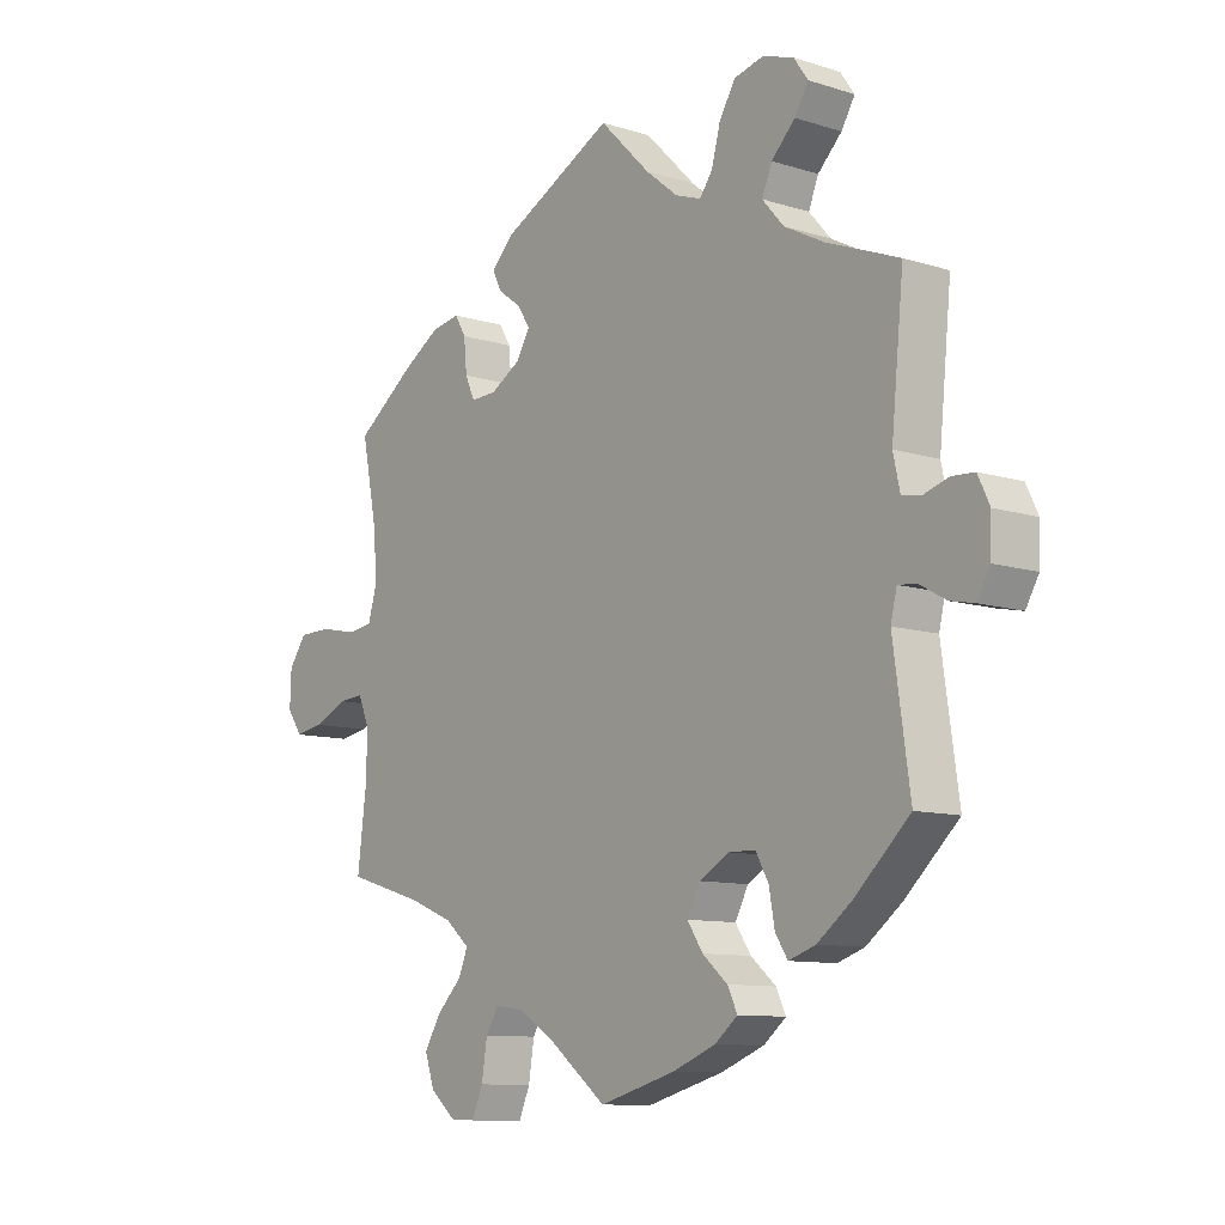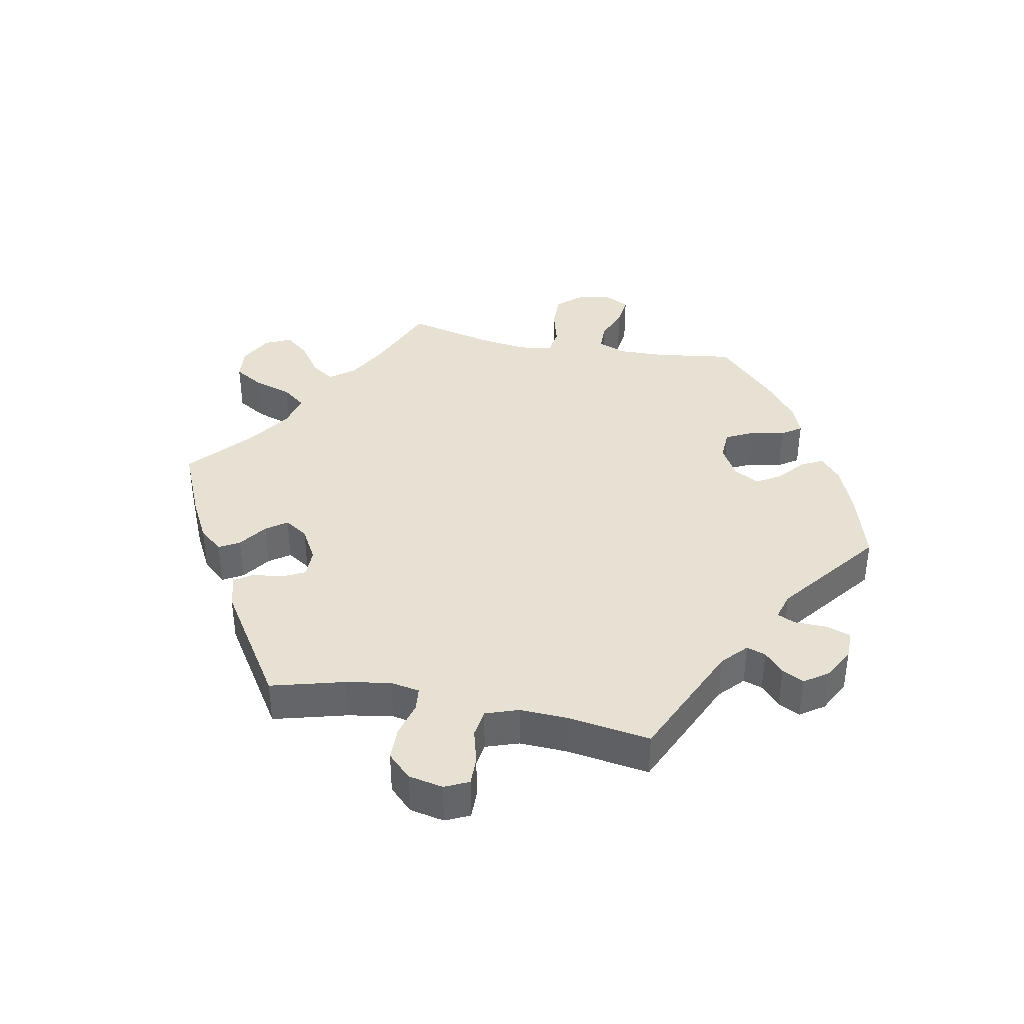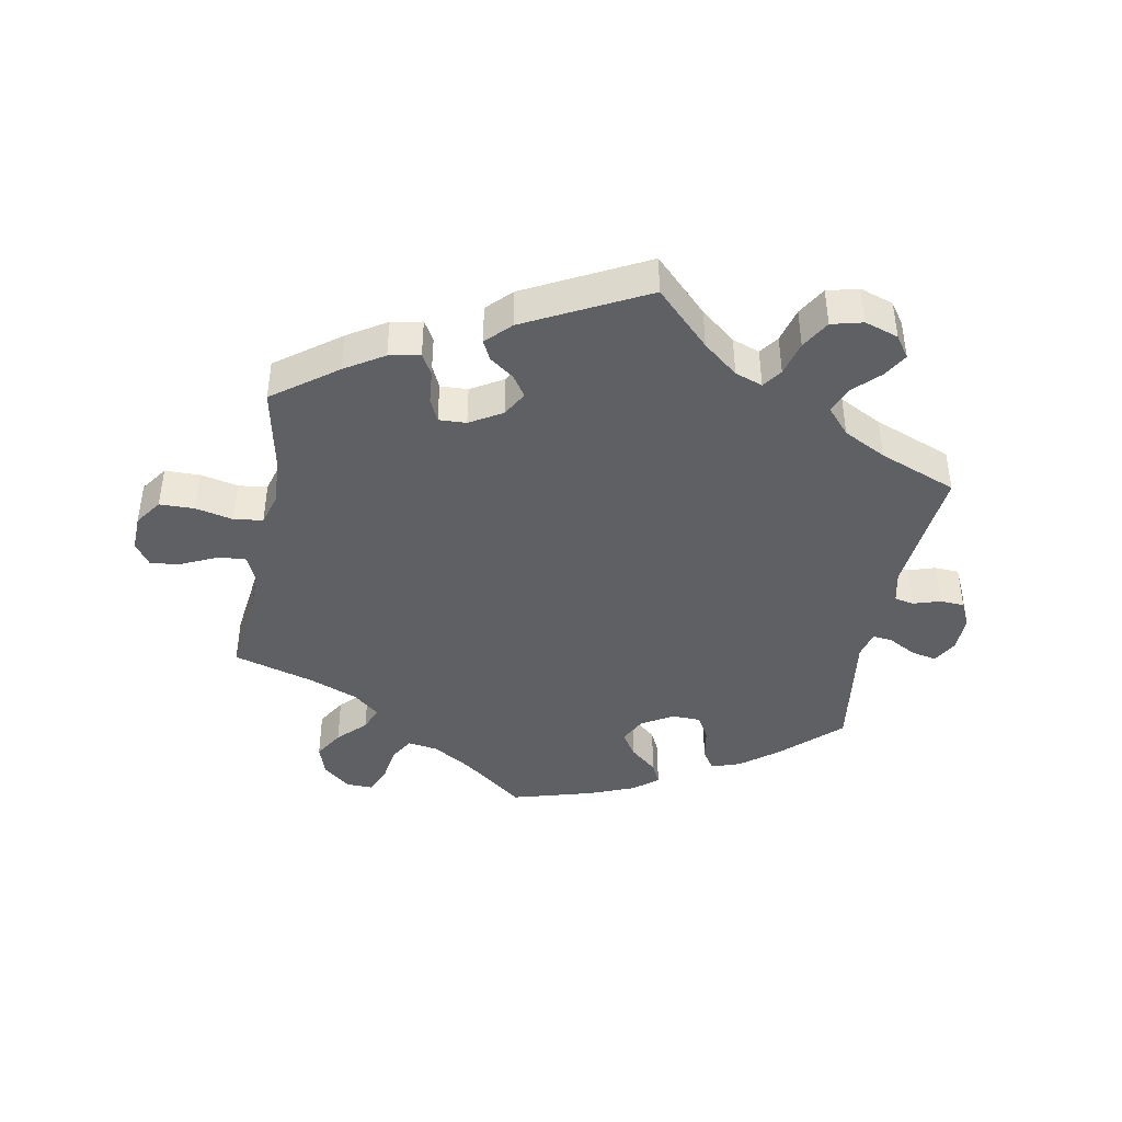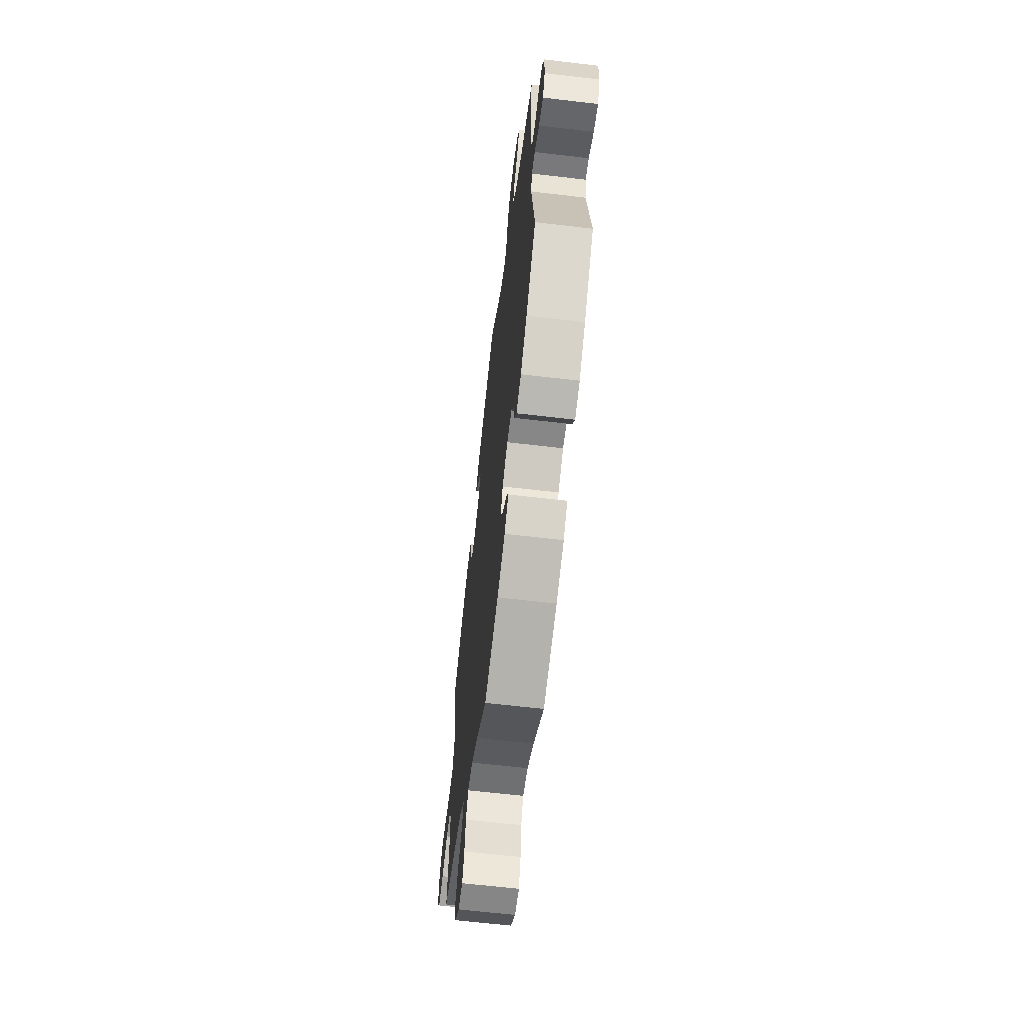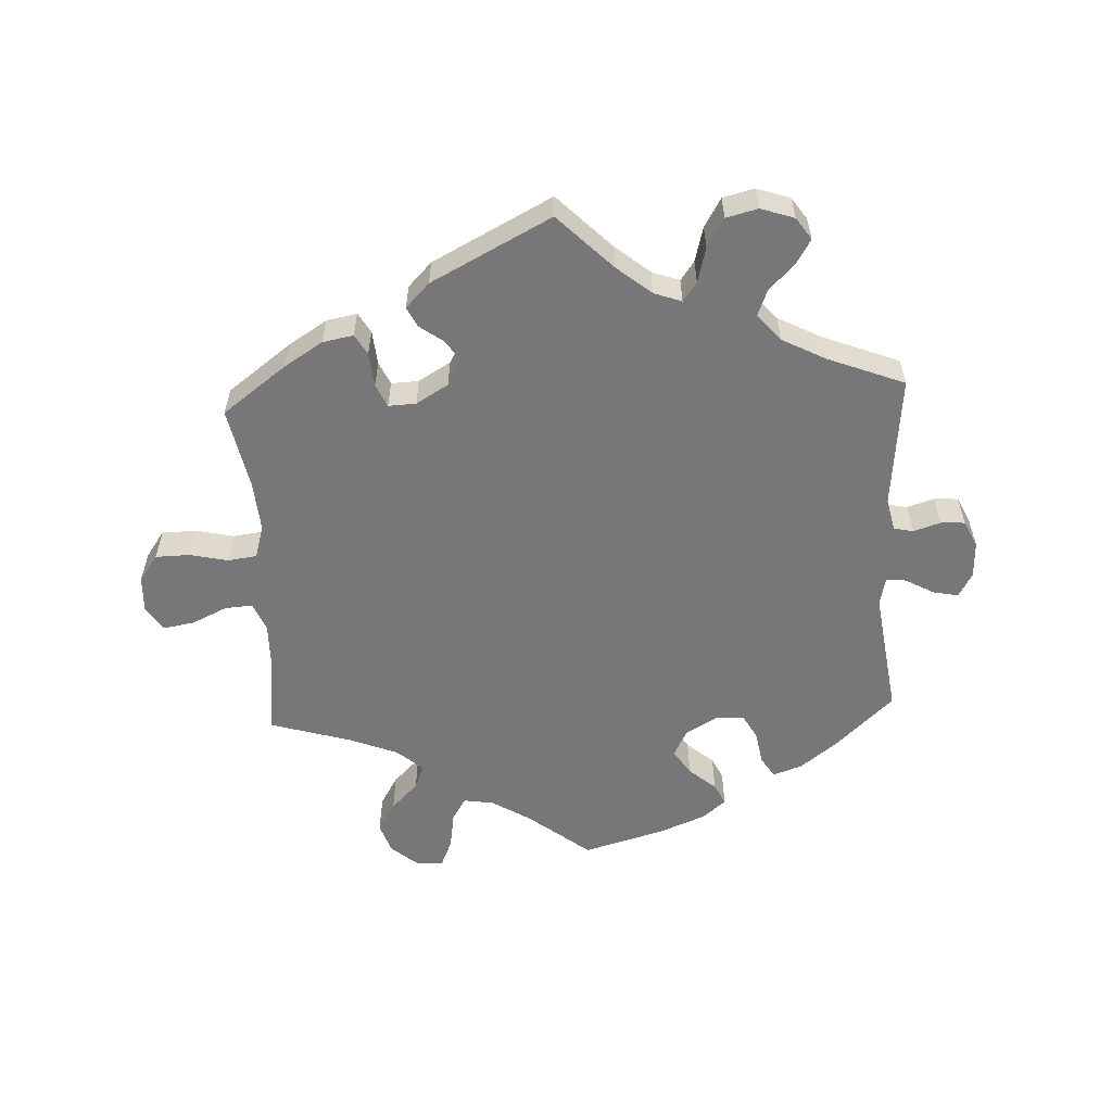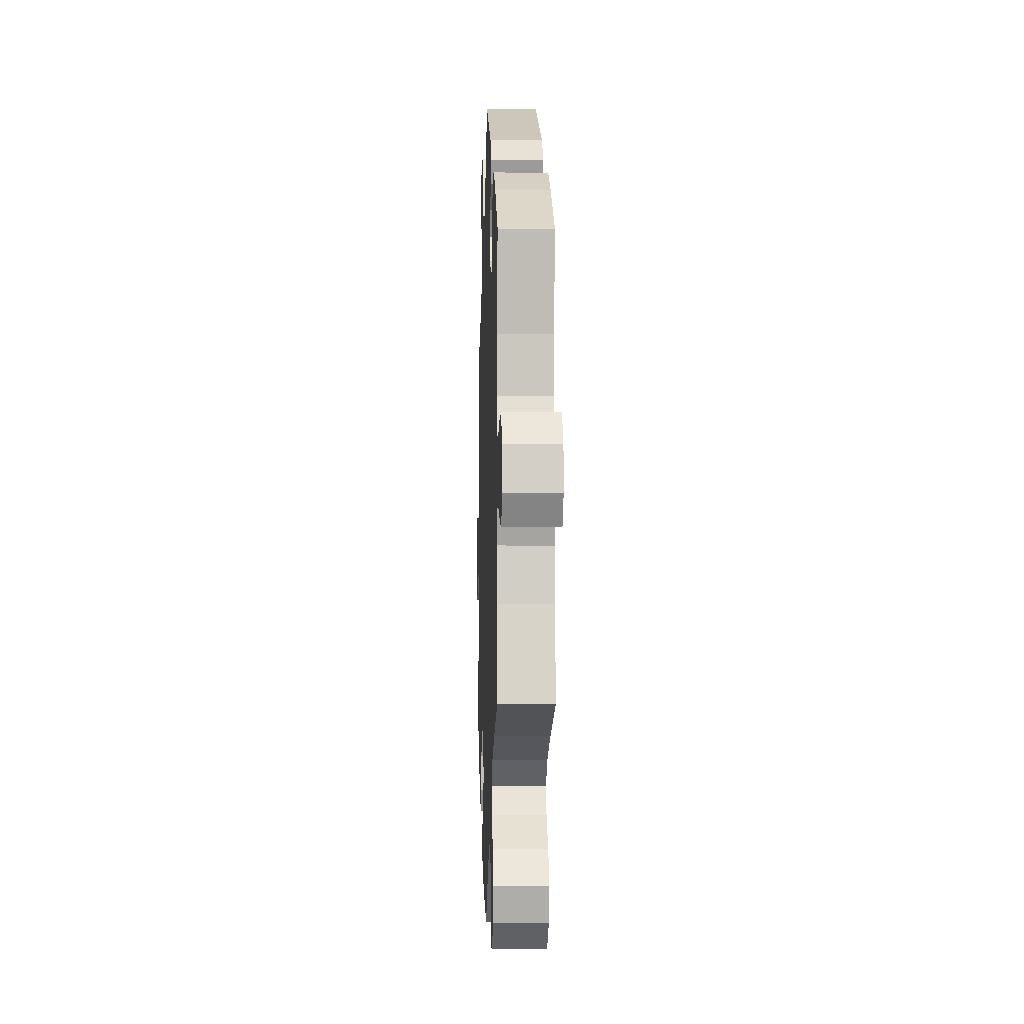
<metadata>
{"format":"obj","ext":"obj","renderer":"f3d","projection":"perspective","resolution":1024,"background":"white","views":[{"elev":-10.1,"azim":51.3,"up":"+Z"},{"elev":38.8,"azim":41.0,"up":"+Y"},{"elev":-42.5,"azim":-10.5,"up":"+Y"},{"elev":-63.6,"azim":83.2,"up":"+Z"},{"elev":-57.2,"azim":2.8,"up":"+Y"},{"elev":-6.0,"azim":-92.1,"up":"+Z"}]}
</metadata>
<code>
v 0.481 0.07 0.088
v 0.492 0.07 0.038
v 0.522 0.07 0.032
v 0.563 0.07 0.045
v 0.6 0.07 0.043
v 0.619 0.07 0.003
v 0.617 0.07 -0.053
v 0.596 0.07 -0.09
v 0.557 0.07 -0.082
v 0.514 0.07 -0.058
v 0.484 0.07 -0.055
v 0.474 0.07 -0.097
v 0.501 0.07 -0.289
v 0.413 0.07 -0.372
v 0.356 0.07 -0.416
v 0.312 0.07 -0.431
v 0.292 0.07 -0.4
v 0.283 0.07 -0.349
v 0.262 0.07 -0.311
v 0.218 0.07 -0.31
v 0.17 0.07 -0.338
v 0.149 0.07 -0.379
v 0.174 0.07 -0.417
v 0.215 0.07 -0.452
v 0.231 0.07 -0.485
v 0.194 0.07 -0.515
v 0.124 0.07 -0.543
v 0 0.07 -0.578
v -0.095 0.07 -0.504
v -0.154 0.07 -0.468
v -0.2 0.07 -0.461
v -0.221 0.07 -0.496
v -0.23 0.07 -0.553
v -0.248 0.07 -0.595
v -0.288 0.07 -0.594
v -0.33 0.07 -0.559
v -0.346 0.07 -0.512
v -0.319 0.07 -0.467
v -0.278 0.07 -0.426
v -0.263 0.07 -0.389
v -0.303 0.07 -0.355
v -0.376 0.07 -0.326
v -0.501 0.07 -0.289
v -0.486 0.07 -0.169
v -0.485 0.07 -0.098
v -0.503 0.07 -0.055
v -0.545 0.07 -0.058
v -0.599 0.07 -0.083
v -0.646 0.07 -0.091
v -0.671 0.07 -0.055
v -0.669 0.07 0.001
v -0.64 0.07 0.042
v -0.587 0.07 0.043
v -0.529 0.07 0.03
v -0.485 0.07 0.036
v -0.47 0.07 0.087
v -0.476 0.07 0.163
v -0.501 0.07 0.288
v -0.404 0.07 0.36
v -0.345 0.07 0.397
v -0.298 0.07 0.406
v -0.28 0.07 0.375
v -0.275 0.07 0.323
v -0.259 0.07 0.288
v -0.217 0.07 0.29
v -0.168 0.07 0.319
v -0.146 0.07 0.357
v -0.167 0.07 0.389
v -0.204 0.07 0.416
v -0.219 0.07 0.446
v -0.183 0.07 0.483
v 0 0.07 0.577
v 0.082 0.07 0.495
v 0.135 0.07 0.452
v 0.177 0.07 0.437
v 0.198 0.07 0.466
v 0.212 0.07 0.519
v 0.238 0.07 0.563
v 0.286 0.07 0.575
v 0.337 0.07 0.558
v 0.36 0.07 0.525
v 0.338 0.07 0.488
v 0.299 0.07 0.449
v 0.283 0.07 0.409
v 0.318 0.07 0.369
v 0.383 0.07 0.335
v 0.501 0.07 0.289
v 0.481 0 0.088
v 0.492 0 0.038
v 0.522 0 0.032
v 0.563 0 0.045
v 0.6 0 0.043
v 0.619 0 0.003
v 0.617 0 -0.053
v 0.596 0 -0.09
v 0.557 0 -0.082
v 0.514 0 -0.058
v 0.484 0 -0.055
v 0.474 0 -0.097
v 0.501 0 -0.289
v 0.413 0 -0.372
v 0.356 0 -0.416
v 0.312 0 -0.431
v 0.292 0 -0.4
v 0.283 0 -0.349
v 0.262 0 -0.311
v 0.218 0 -0.31
v 0.17 0 -0.338
v 0.149 0 -0.379
v 0.174 0 -0.417
v 0.215 0 -0.452
v 0.231 0 -0.485
v 0.194 0 -0.515
v 0.124 0 -0.543
v 0 0 -0.578
v -0.095 0 -0.504
v -0.154 0 -0.468
v -0.2 0 -0.461
v -0.221 0 -0.496
v -0.23 0 -0.553
v -0.248 0 -0.595
v -0.288 0 -0.594
v -0.33 0 -0.559
v -0.346 0 -0.512
v -0.319 0 -0.467
v -0.278 0 -0.426
v -0.263 0 -0.389
v -0.303 0 -0.355
v -0.376 0 -0.326
v -0.501 0 -0.289
v -0.486 0 -0.169
v -0.485 0 -0.098
v -0.503 0 -0.055
v -0.545 0 -0.058
v -0.599 0 -0.083
v -0.646 0 -0.091
v -0.671 0 -0.055
v -0.669 0 0.001
v -0.64 0 0.042
v -0.587 0 0.043
v -0.529 0 0.03
v -0.485 0 0.036
v -0.47 0 0.087
v -0.476 0 0.163
v -0.501 0 0.288
v -0.404 0 0.36
v -0.345 0 0.397
v -0.298 0 0.406
v -0.28 0 0.375
v -0.275 0 0.323
v -0.259 0 0.288
v -0.217 0 0.29
v -0.168 0 0.319
v -0.146 0 0.357
v -0.167 0 0.389
v -0.204 0 0.416
v -0.219 0 0.446
v -0.183 0 0.483
v 0 0 0.577
v 0.082 0 0.495
v 0.135 0 0.452
v 0.177 0 0.437
v 0.198 0 0.466
v 0.212 0 0.519
v 0.238 0 0.563
v 0.286 0 0.575
v 0.337 0 0.558
v 0.36 0 0.525
v 0.338 0 0.488
v 0.299 0 0.449
v 0.283 0 0.409
v 0.318 0 0.369
v 0.383 0 0.335
v 0.501 0 0.289
f 86 87 1
f 85 86 1 2
f 84 85 2
f 80 81 82 83
f 80 83 84
f 79 80 84
f 76 77 78 79
f 75 76 79 84
f 70 71 72 73
f 68 69 70 73
f 67 68 73 74
f 66 67 74 75
f 60 61 62 63
f 60 63 64
f 57 58 59 60
f 56 57 60 64
f 55 56 64 65
f 51 52 53 54
f 51 54 55
f 50 51 55
f 47 48 49 50
f 46 47 50 55
f 45 46 55 65
f 42 43 44
f 41 42 44 45
f 40 41 45 65
f 36 37 38 39
f 36 39 40
f 35 36 40
f 32 33 34 35
f 31 32 35 40
f 30 31 40 65
f 26 27 28 29
f 23 24 25 26
f 22 23 26 29
f 21 22 29 30
f 15 16 17 18
f 15 18 19
f 12 13 14 15
f 11 12 15 19
f 7 8 9 10
f 7 10 11
f 6 7 11
f 3 4 5 6
f 2 3 6 11
f 20 21 30 65
f 65 66 75 84
f 19 20 65 84
f 2 11 19 84
f 88 174 173
f 89 88 173 172
f 89 172 171
f 170 169 168 167
f 171 170 167
f 171 167 166
f 166 165 164 163
f 171 166 163 162
f 160 159 158 157
f 160 157 156 155
f 161 160 155 154
f 162 161 154 153
f 150 149 148 147
f 151 150 147
f 147 146 145 144
f 151 147 144 143
f 152 151 143 142
f 141 140 139 138
f 142 141 138
f 142 138 137
f 137 136 135 134
f 142 137 134 133
f 152 142 133 132
f 131 130 129
f 132 131 129 128
f 152 132 128 127
f 126 125 124 123
f 127 126 123
f 127 123 122
f 122 121 120 119
f 127 122 119 118
f 152 127 118 117
f 116 115 114 113
f 113 112 111 110
f 116 113 110 109
f 117 116 109 108
f 105 104 103 102
f 106 105 102
f 102 101 100 99
f 106 102 99 98
f 97 96 95 94
f 98 97 94
f 98 94 93
f 93 92 91 90
f 98 93 90 89
f 152 117 108 107
f 171 162 153 152
f 171 152 107 106
f 171 106 98 89
f 1 88 89 2
f 2 89 90 3
f 3 90 91 4
f 4 91 92 5
f 5 92 93 6
f 6 93 94 7
f 7 94 95 8
f 8 95 96 9
f 9 96 97 10
f 10 97 98 11
f 11 98 99 12
f 12 99 100 13
f 13 100 101 14
f 14 101 102 15
f 15 102 103 16
f 16 103 104 17
f 17 104 105 18
f 18 105 106 19
f 19 106 107 20
f 20 107 108 21
f 21 108 109 22
f 22 109 110 23
f 23 110 111 24
f 24 111 112 25
f 25 112 113 26
f 26 113 114 27
f 27 114 115 28
f 28 115 116 29
f 29 116 117 30
f 30 117 118 31
f 31 118 119 32
f 32 119 120 33
f 33 120 121 34
f 34 121 122 35
f 35 122 123 36
f 36 123 124 37
f 37 124 125 38
f 38 125 126 39
f 39 126 127 40
f 40 127 128 41
f 41 128 129 42
f 42 129 130 43
f 43 130 131 44
f 44 131 132 45
f 45 132 133 46
f 46 133 134 47
f 47 134 135 48
f 48 135 136 49
f 49 136 137 50
f 50 137 138 51
f 51 138 139 52
f 52 139 140 53
f 53 140 141 54
f 54 141 142 55
f 55 142 143 56
f 56 143 144 57
f 57 144 145 58
f 58 145 146 59
f 59 146 147 60
f 60 147 148 61
f 61 148 149 62
f 62 149 150 63
f 63 150 151 64
f 64 151 152 65
f 65 152 153 66
f 66 153 154 67
f 67 154 155 68
f 68 155 156 69
f 69 156 157 70
f 70 157 158 71
f 71 158 159 72
f 72 159 160 73
f 73 160 161 74
f 74 161 162 75
f 75 162 163 76
f 76 163 164 77
f 77 164 165 78
f 78 165 166 79
f 79 166 167 80
f 80 167 168 81
f 81 168 169 82
f 82 169 170 83
f 83 170 171 84
f 84 171 172 85
f 85 172 173 86
f 86 173 174 87
f 87 174 88 1

</code>
